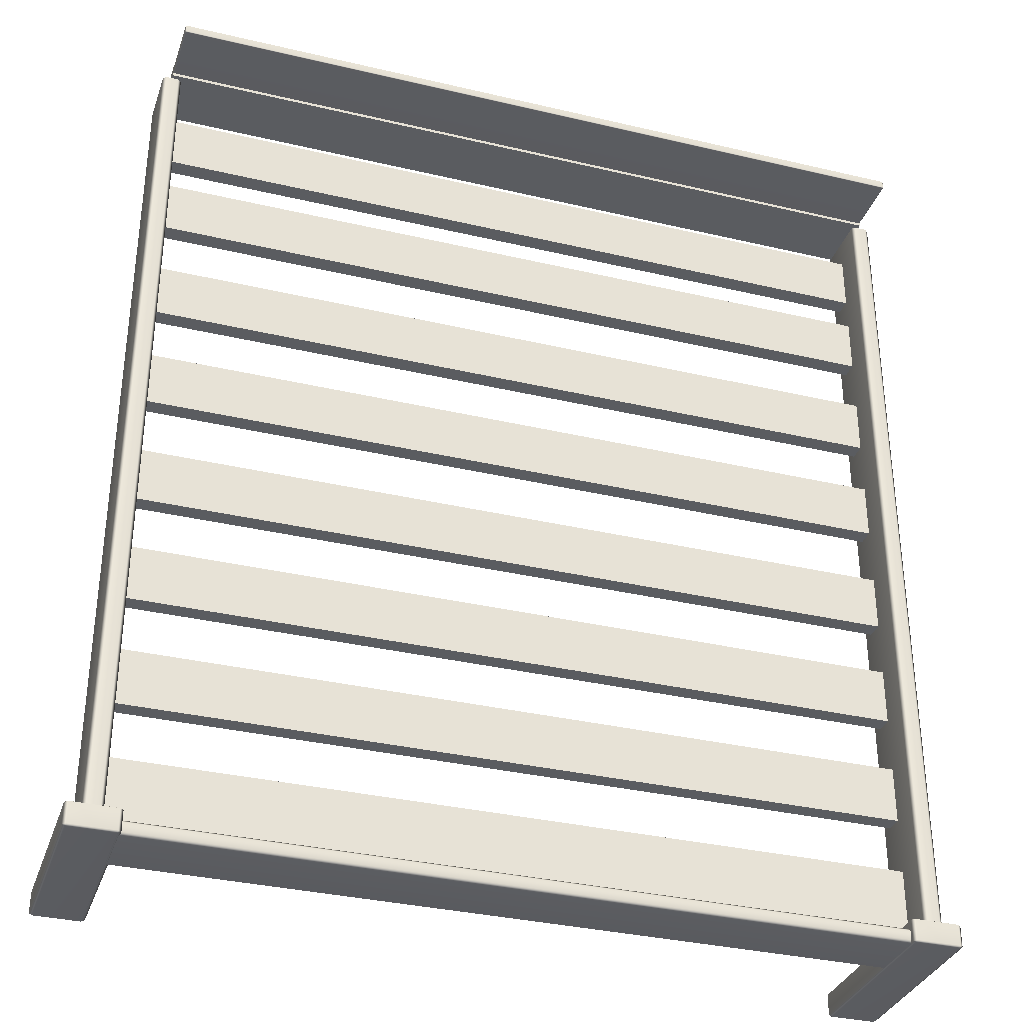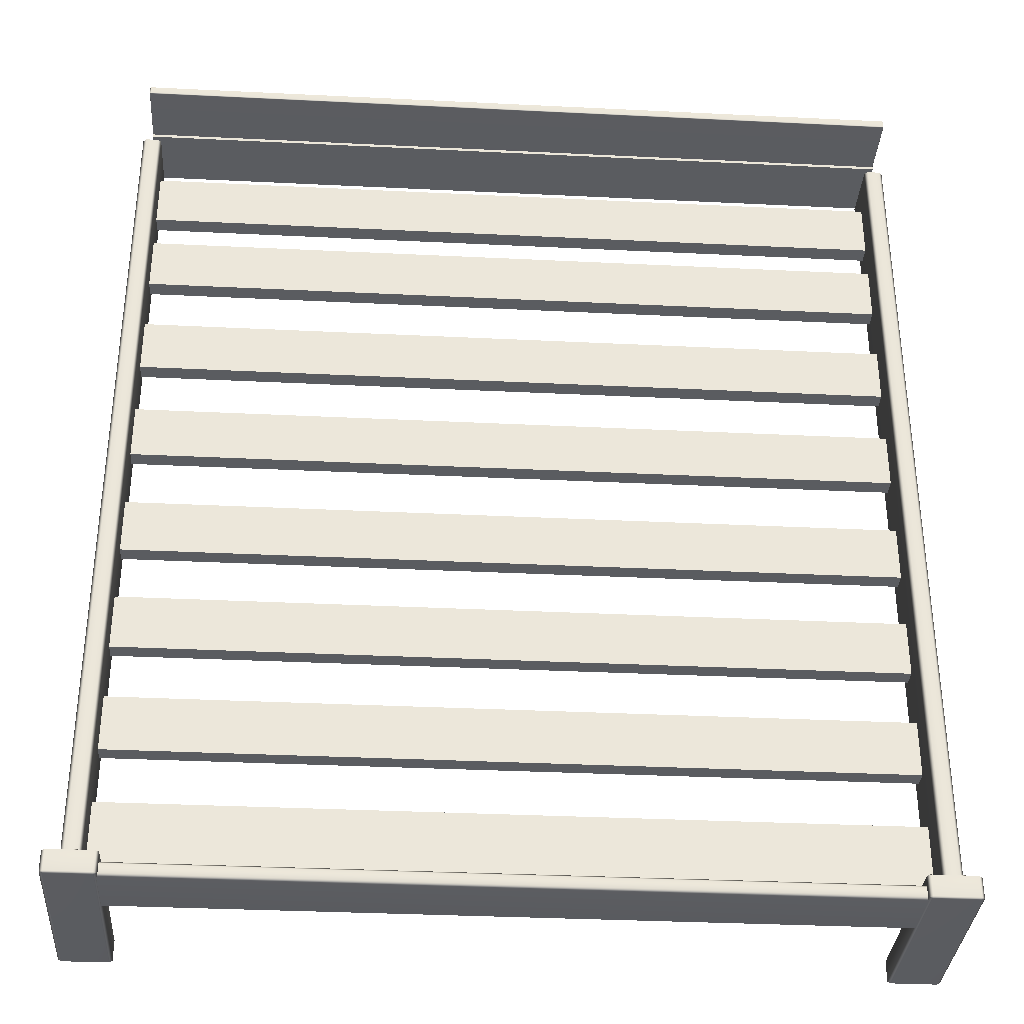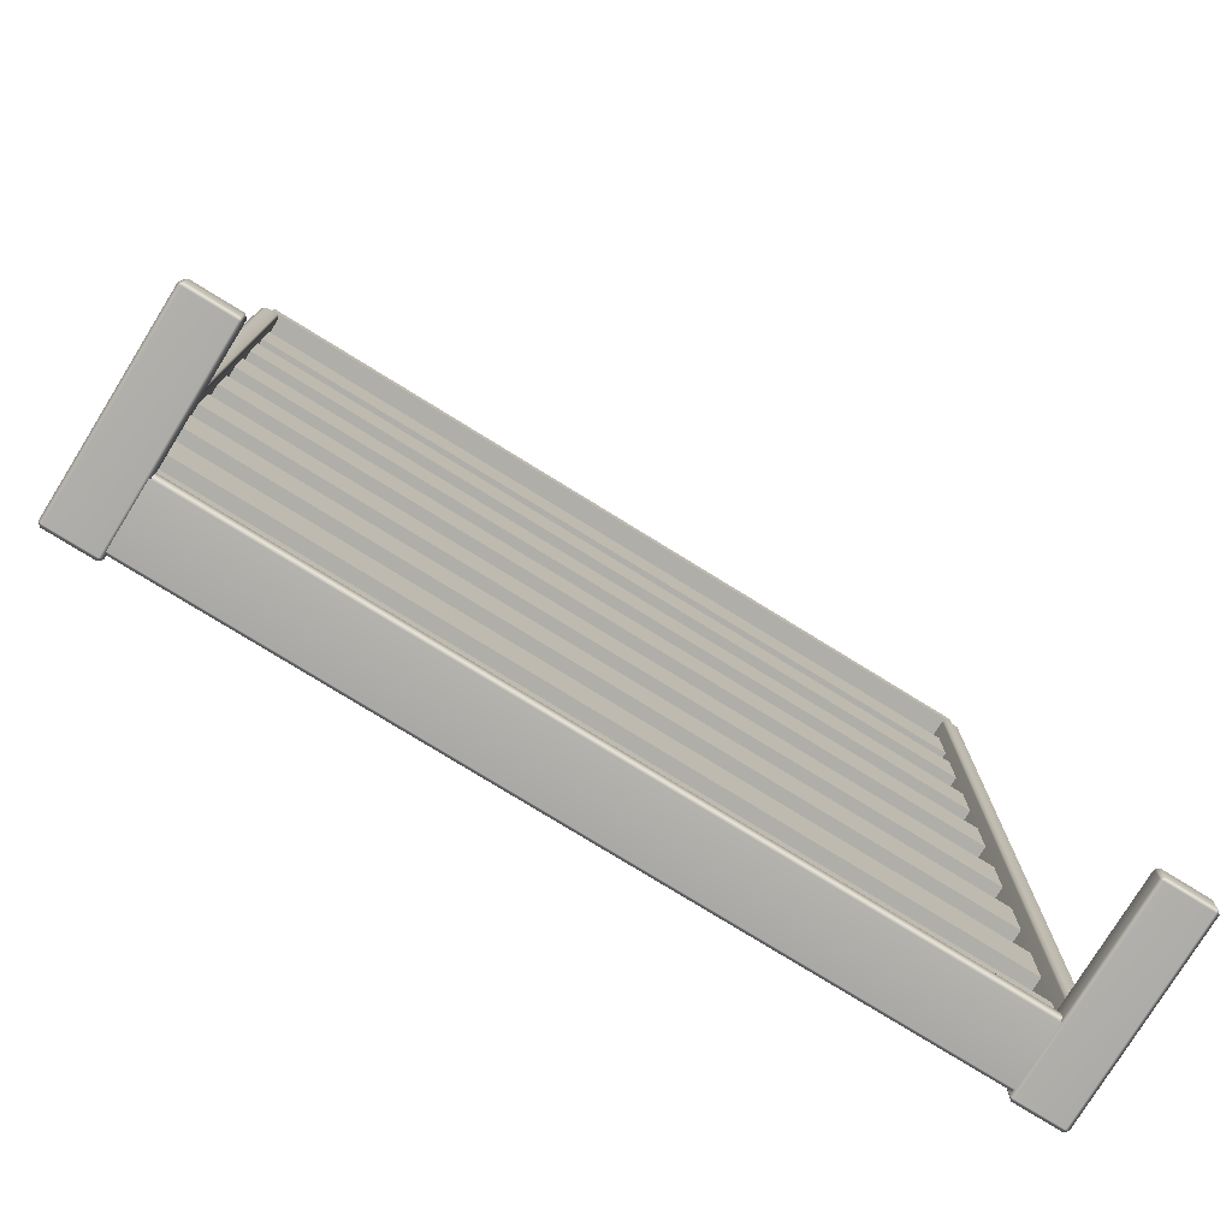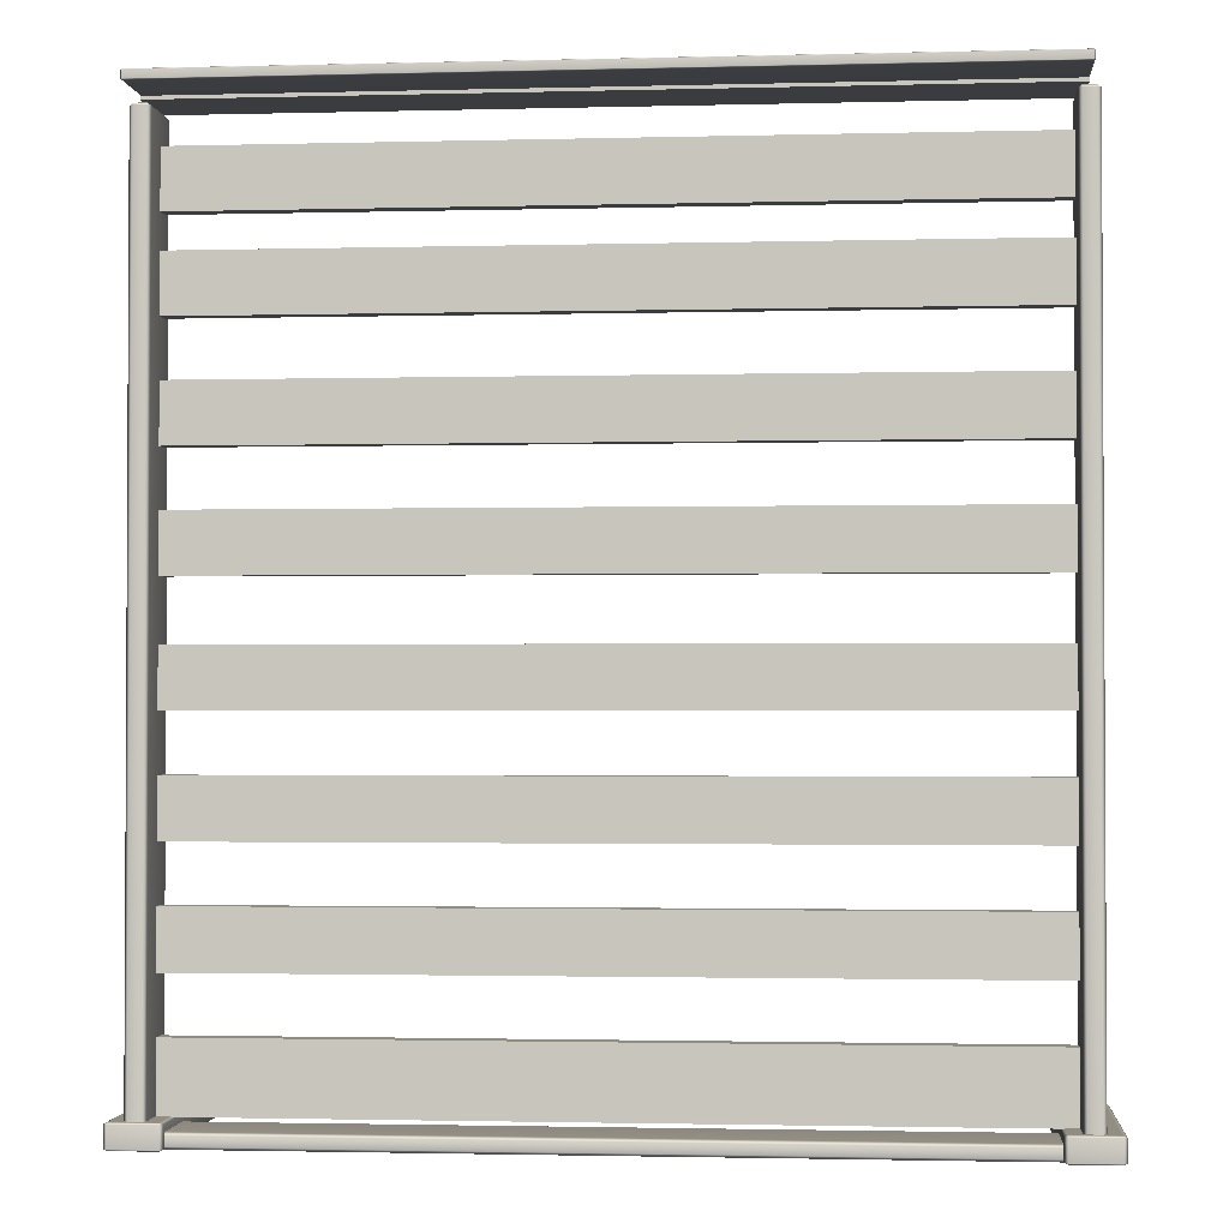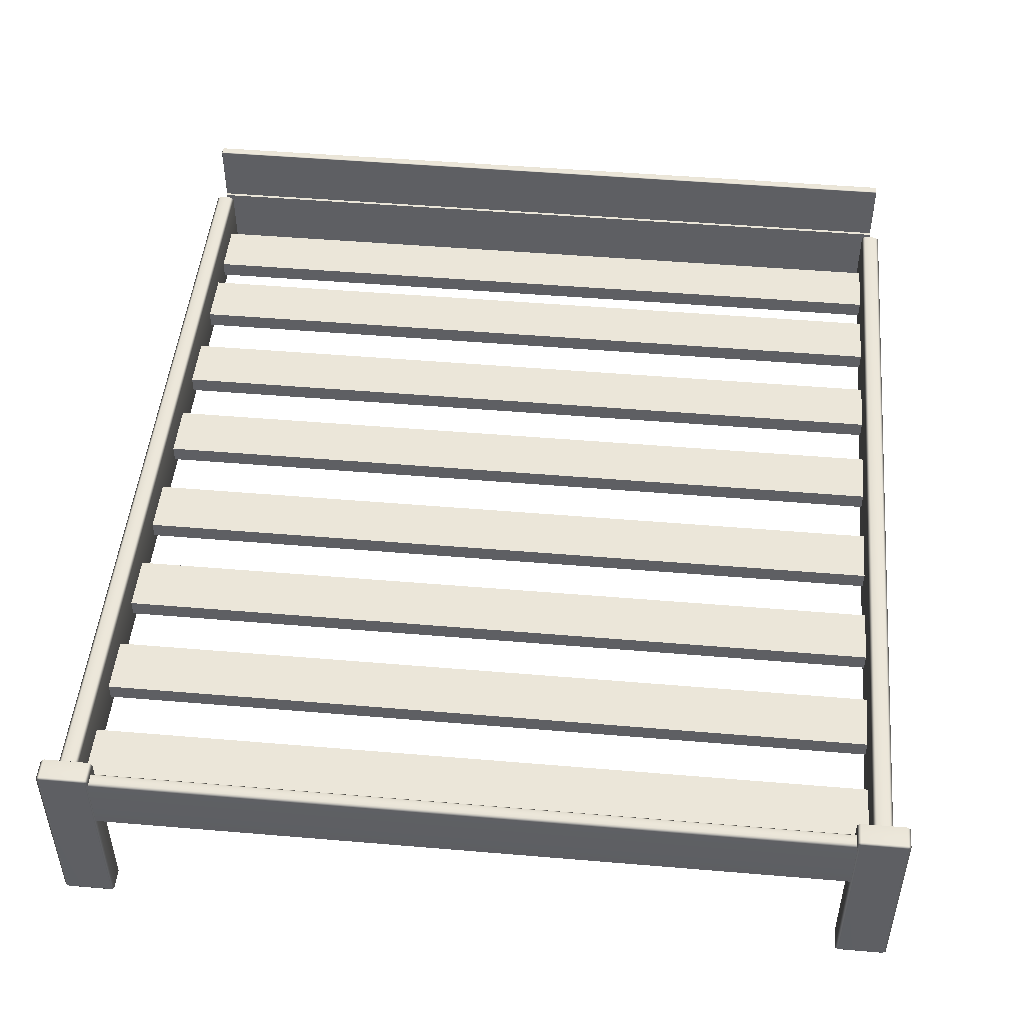
<metadata>
{"format":"obj","ext":"obj","renderer":"f3d","projection":"perspective","resolution":1024,"background":"white","views":[{"elev":-33.8,"azim":-17.8,"up":"+Y"},{"elev":-34.2,"azim":-3.8,"up":"+Y"},{"elev":-77.5,"azim":148.3,"up":"+Y"},{"elev":-1.8,"azim":5.2,"up":"+Y"},{"elev":48.4,"azim":5.4,"up":"+Z"}]}
</metadata>
<code>
o MeshBed_21_0_GeomSubset_0
v -0.5729 -0.6509 -0.4825
v -0.5729 -0.6509 -0.1206
v -0.6567 -0.6509 -0.1206
v -0.6567 -0.6509 -0.4825
v -0.6632 -0.654 -0.1206
v -0.6567 -0.654 -0.1148
v -0.6632 -0.654 -0.4825
v -0.6567 -0.654 -0.4883
v -0.5664 -0.654 -0.4825
v -0.5729 -0.654 -0.4883
v -0.5664 -0.654 -0.1206
v -0.5729 -0.654 -0.1148
v -0.5664 -0.6936 -0.4825
v -0.5664 -0.6936 -0.1206
v 0.8489 -0.6936 -0.4883
v 0.9327 -0.6936 -0.4883
v 0.9327 -0.654 -0.4883
v 0.8489 -0.654 -0.4883
v 0.8424 -0.654 -0.4825
v 0.8424 -0.6936 -0.4825
v 0.9392 -0.6936 -0.4825
v 0.9392 -0.654 -0.4825
v -0.5729 -0.6936 -0.1148
v -0.6567 -0.6936 -0.1148
v -0.6632 -0.6936 -0.1206
v -0.6632 -0.6936 -0.4825
v -0.6567 -0.6966 -0.4825
v -0.6567 -0.6966 -0.1206
v -0.5729 -0.6966 -0.1206
v -0.5729 -0.6966 -0.4825
v -0.6567 -0.6936 -0.4883
v -0.5729 -0.6936 -0.4883
v 0.9327 -0.6509 -0.4825
v 0.9327 -0.6509 -0.1206
v 0.8489 -0.6509 -0.1206
v 0.8489 -0.6509 -0.4825
v 0.8424 -0.654 -0.1206
v 0.8489 -0.654 -0.1148
v 0.9392 -0.654 -0.1206
v 0.9327 -0.654 -0.1148
v 0.9392 -0.6936 -0.1206
v 0.9327 -0.6936 -0.1148
v 0.8489 -0.6936 -0.1148
v 0.8424 -0.6936 -0.1206
v 0.8489 -0.6967 -0.4825
v 0.8489 -0.6967 -0.1206
v 0.9327 -0.6967 -0.1206
v 0.9327 -0.6967 -0.4825
v -0.6265 -0.6534 -0.251
v -0.6031 -0.6534 -0.251
v -0.6031 0.9693 -0.251
v -0.6265 0.9693 -0.251
v -0.633 0.9693 -0.2452
v -0.633 -0.6534 -0.2452
v -0.6031 0.9743 -0.2452
v -0.6031 0.9743 -0.1326
v -0.6265 0.9743 -0.1326
v -0.6265 0.9743 -0.2452
v -0.633 0.9693 -0.1326
v -0.6265 0.9693 -0.1268
v -0.5966 0.9693 -0.2452
v -0.5966 0.9693 -0.1326
v -0.6031 0.9693 -0.1268
v -0.5966 -0.6534 -0.2452
v -0.5966 -0.6534 -0.1326
v 0.8791 -0.6534 -0.251
v 0.9025 -0.6534 -0.251
v 0.9025 0.9693 -0.251
v 0.8791 0.9693 -0.251
v 0.8726 0.9693 -0.2452
v 0.8726 -0.6534 -0.2452
v -0.6031 -0.6534 -0.1268
v -0.6265 -0.6534 -0.1268
v -0.633 -0.6534 -0.1326
v -0.6265 -0.6584 -0.2452
v -0.6265 -0.6584 -0.1326
v -0.6031 -0.6584 -0.1326
v -0.6031 -0.6584 -0.2452
v 0.9025 0.9743 -0.2452
v 0.9025 0.9743 -0.1326
v 0.8791 0.9743 -0.1326
v 0.8791 0.9743 -0.2452
v 0.8726 0.9693 -0.1326
v 0.8791 0.9693 -0.1268
v 0.909 0.9693 -0.2452
v 0.909 0.9693 -0.1326
v 0.9025 0.9693 -0.1268
v 0.909 -0.6534 -0.2452
v 0.909 -0.6534 -0.1326
v 0.8836 -0.6897 -0.251
v 0.8836 -0.6717 -0.251
v -0.6076 -0.6717 -0.251
v -0.6076 -0.6897 -0.251
v 0.8901 -0.6897 -0.2452
v 0.8901 -0.6717 -0.2452
v 0.9025 -0.6534 -0.1268
v 0.8791 -0.6534 -0.1268
v 0.8726 -0.6534 -0.1326
v 0.8791 -0.6584 -0.2452
v 0.8791 -0.6584 -0.1326
v 0.9025 -0.6584 -0.1326
v 0.9025 -0.6584 -0.2452
v -0.6141 -0.6717 -0.2452
v -0.6141 -0.6717 -0.1326
v -0.6141 -0.6897 -0.1326
v -0.6141 -0.6897 -0.2452
v 0.8836 -0.6667 -0.2452
v 0.8836 -0.6667 -0.1326
v -0.6076 -0.6667 -0.1326
v -0.6076 -0.6667 -0.2452
v 0.8901 -0.6717 -0.1326
v 0.8836 -0.6717 -0.1268
v -0.6076 -0.6717 -0.1268
v 0.8836 -0.6897 -0.1268
v -0.6076 -0.6897 -0.1268
v 0.8901 -0.6897 -0.1326
v -0.6076 -0.6947 -0.2452
v -0.6076 -0.6947 -0.1326
v 0.8836 -0.6947 -0.1326
v 0.8836 -0.6947 -0.2452
v -0.6141 0.9777 -0.251
v -0.6141 0.9777 -0.1268
v 0.8901 0.9777 -0.1268
v 0.8901 0.9777 -0.251
v 0.8901 1.006 -0.1268
v 0.8901 1.006 -0.251
v -0.6141 1.006 -0.1268
v -0.6141 1.006 -0.251
v -0.6141 0.9999 -0.1279
v -0.6141 0.9999 -0.007169
v -0.6141 0.9854 -0.007169
v -0.6141 0.9854 -0.1279
v 0.8881 1.001 -0.1279
v 0.8881 1.001 -0.007169
v -0.6121 1.001 -0.007169
v -0.6121 1.001 -0.1279
v 0.8901 0.9999 -0.1279
v 0.8881 0.9999 -0.1296
v 0.8901 0.9999 -0.007169
v 0.8881 0.9999 -0.005407
v -0.6121 0.9999 -0.005407
v 0.8881 0.9854 -0.005407
v -0.6121 0.9854 -0.005407
v 0.8901 0.9854 -0.007169
v -0.6121 0.9839 -0.1279
v -0.6121 0.9839 -0.007169
v 0.8881 0.9839 -0.007169
v 0.8881 0.9839 -0.1279
v -0.6121 0.9854 -0.1296
v 0.8901 0.9854 -0.1279
v 0.8881 0.9854 -0.1296
v -0.6121 0.9999 -0.1296
v -0.6141 -0.6519 -0.1909
v -0.6141 -0.5249 -0.1909
v 0.8901 -0.5249 -0.1909
v 0.8901 -0.6519 -0.1909
v 0.8901 -0.5249 -0.2234
v 0.8901 -0.6519 -0.2234
v -0.6141 -0.5249 -0.2234
v -0.6141 -0.6519 -0.2234
v -0.6141 -0.4215 -0.1909
v -0.6141 -0.3146 -0.1909
v 0.8901 -0.3146 -0.1909
v 0.8901 -0.4215 -0.1909
v 0.8901 -0.3146 -0.2234
v 0.8901 -0.4215 -0.2234
v -0.6141 -0.3146 -0.2234
v -0.6141 -0.4215 -0.2234
v -0.6141 -0.211 -0.1909
v -0.6141 -0.1041 -0.1909
v 0.8901 -0.1041 -0.1909
v 0.8901 -0.211 -0.1909
v 0.8901 -0.1041 -0.2234
v 0.8901 -0.211 -0.2234
v -0.6141 -0.1041 -0.2234
v -0.6141 -0.211 -0.2234
v -0.6141 -0.000644 -0.1909
v -0.6141 0.1063 -0.1909
v 0.8901 0.1063 -0.1909
v 0.8901 -0.00065 -0.1909
v 0.8901 0.1063 -0.2234
v 0.8901 -0.00065 -0.2234
v -0.6141 0.1063 -0.2234
v -0.6141 -0.000644 -0.2234
v -0.6141 0.2173 -0.1909
v -0.6141 0.3242 -0.1909
v 0.8901 0.3242 -0.1909
v 0.8901 0.2173 -0.1909
v 0.8901 0.3242 -0.2234
v 0.8901 0.2173 -0.2234
v -0.6141 0.3242 -0.2234
v -0.6141 0.2173 -0.2234
v -0.6141 0.4276 -0.1909
v -0.6141 0.5345 -0.1909
v 0.8901 0.5345 -0.1909
v 0.8901 0.4276 -0.1909
v 0.8901 0.5345 -0.2234
v 0.8901 0.4276 -0.2234
v -0.6141 0.5345 -0.2234
v -0.6141 0.4276 -0.2234
v -0.6141 0.6381 -0.1909
v -0.6141 0.745 -0.1909
v 0.8901 0.745 -0.1909
v 0.8901 0.6381 -0.1909
v 0.8901 0.745 -0.2234
v 0.8901 0.6381 -0.2234
v -0.6141 0.745 -0.2234
v -0.6141 0.6381 -0.2234
v -0.6141 0.8083 -0.1909
v -0.6141 0.9152 -0.1909
v 0.8901 0.9152 -0.1909
v 0.8901 0.8083 -0.1909
v 0.8901 0.9152 -0.2234
v 0.8901 0.8083 -0.2234
v -0.6141 0.9152 -0.2234
v -0.6141 0.8083 -0.2234
v -0.6555 0.9667 -0.4883
v 0.9327 0.9667 -0.4883
v 0.9327 1.01 -0.4883
v -0.6555 1.01 -0.4883
v -0.662 1.01 -0.4825
v -0.662 0.9667 -0.4825
v 0.9327 1.013 -0.4825
v 0.9327 1.013 0.4832
v -0.6555 1.013 0.4832
v -0.6555 1.013 -0.4825
v 0.9392 1.01 -0.4825
v 0.9392 0.9667 -0.4825
v 0.9392 0.9667 0.4832
v 0.9392 1.01 0.4832
v 0.9327 0.9667 0.489
v -0.6555 0.9667 0.489
v -0.6555 1.01 0.489
v 0.9327 1.01 0.489
v -0.662 1.01 0.4832
v -0.662 0.9667 0.4832
v -0.6555 0.9633 -0.4825
v -0.6555 0.9633 0.4832
v 0.9327 0.9633 0.4832
v 0.9327 0.9633 -0.4825
f 1 3 2
f 1 4 3
f 4 5 3
f 3 5 6
f 4 7 5
f 8 7 4
f 8 4 1
f 2 9 1
f 10 1 9
f 8 1 10
f 2 11 9
f 12 11 2
f 12 3 6
f 12 2 3
f 13 11 14
f 13 9 11
f 15 17 16
f 15 18 17
f 15 19 18
f 15 20 19
f 17 21 16
f 17 22 21
f 23 6 24
f 23 12 6
f 6 25 24
f 6 5 25
f 23 11 12
f 23 14 11
f 7 25 5
f 7 26 25
f 27 29 28
f 27 30 29
f 28 26 27
f 31 27 26
f 28 25 26
f 24 25 28
f 24 28 29
f 32 27 31
f 32 30 27
f 32 13 30
f 24 29 23
f 23 29 14
f 14 30 13
f 14 29 30
f 33 35 34
f 33 36 35
f 36 37 35
f 35 37 38
f 36 19 37
f 18 19 36
f 18 36 33
f 34 22 33
f 17 33 22
f 18 33 17
f 34 39 22
f 40 39 34
f 40 35 38
f 40 34 35
f 21 39 41
f 21 22 39
f 42 38 43
f 42 40 38
f 38 44 43
f 38 37 44
f 42 39 40
f 42 41 39
f 19 44 37
f 19 20 44
f 45 47 46
f 45 48 47
f 46 20 45
f 15 45 20
f 46 44 20
f 43 44 46
f 43 46 47
f 16 45 15
f 16 48 45
f 16 21 48
f 43 47 42
f 42 47 41
f 41 48 21
f 41 47 48
f 49 51 50
f 49 52 51
f 49 53 52
f 49 54 53
f 55 57 56
f 55 58 57
f 58 59 57
f 57 59 60
f 58 53 59
f 52 53 58
f 52 58 55
f 56 61 55
f 51 55 61
f 52 55 51
f 56 62 61
f 63 62 56
f 63 57 60
f 63 56 57
f 64 62 65
f 64 61 62
f 66 68 67
f 66 69 68
f 66 70 69
f 66 71 70
f 72 60 73
f 72 63 60
f 72 62 63
f 72 65 62
f 53 74 59
f 53 54 74
f 75 77 76
f 75 78 77
f 76 54 75
f 49 75 54
f 76 74 54
f 73 74 76
f 73 76 77
f 50 75 49
f 50 78 75
f 50 64 78
f 73 77 72
f 72 77 65
f 65 78 64
f 65 77 78
f 79 81 80
f 79 82 81
f 82 83 81
f 81 83 84
f 82 70 83
f 69 70 82
f 69 82 79
f 80 85 79
f 68 79 85
f 69 79 68
f 80 86 85
f 87 86 80
f 87 81 84
f 87 80 81
f 88 86 89
f 88 85 86
f 90 92 91
f 90 93 92
f 91 94 90
f 91 95 94
f 96 84 97
f 96 87 84
f 96 86 87
f 96 89 86
f 70 98 83
f 70 71 98
f 99 101 100
f 99 102 101
f 100 71 99
f 66 99 71
f 100 98 71
f 97 98 100
f 97 100 101
f 67 99 66
f 67 102 99
f 67 88 102
f 97 101 96
f 96 101 89
f 89 102 88
f 89 101 102
f 103 105 104
f 103 106 105
f 107 109 108
f 107 110 109
f 108 95 107
f 91 107 95
f 108 111 95
f 112 111 108
f 112 108 109
f 112 109 113
f 112 115 114
f 112 113 115
f 114 111 112
f 114 116 111
f 117 119 118
f 117 120 119
f 106 117 118
f 93 117 106
f 106 118 105
f 105 118 115
f 115 118 119
f 115 119 114
f 94 111 116
f 94 95 111
f 121 123 122
f 121 124 123
f 124 125 123
f 124 126 125
f 126 127 125
f 126 128 127
f 128 122 127
f 128 121 122
f 124 128 126
f 124 121 128
f 125 122 123
f 125 127 122
f 129 131 130
f 129 132 131
f 133 135 134
f 133 136 135
f 134 137 133
f 138 133 137
f 134 139 137
f 140 139 134
f 140 134 135
f 140 135 141
f 140 143 142
f 140 141 143
f 142 139 140
f 142 144 139
f 145 147 146
f 145 148 147
f 132 145 146
f 149 145 132
f 132 146 131
f 131 146 143
f 143 146 147
f 143 147 142
f 150 139 144
f 150 137 139
f 151 150 148
f 151 148 145
f 151 145 149
f 144 148 150
f 144 147 148
f 142 147 144
f 152 129 136
f 152 136 133
f 152 133 138
f 130 136 129
f 130 135 136
f 141 135 130
f 138 150 151
f 138 137 150
f 151 152 138
f 151 149 152
f 149 129 152
f 149 132 129
f 141 131 143
f 141 130 131
f 153 155 154
f 153 156 155
f 156 157 155
f 156 158 157
f 158 159 157
f 158 160 159
f 160 154 159
f 160 153 154
f 156 160 158
f 156 153 160
f 157 154 155
f 157 159 154
f 161 163 162
f 161 164 163
f 164 165 163
f 164 166 165
f 166 167 165
f 166 168 167
f 168 162 167
f 168 161 162
f 164 168 166
f 164 161 168
f 165 162 163
f 165 167 162
f 169 171 170
f 169 172 171
f 172 173 171
f 172 174 173
f 174 175 173
f 174 176 175
f 176 170 175
f 176 169 170
f 172 176 174
f 172 169 176
f 173 170 171
f 173 175 170
f 177 179 178
f 177 180 179
f 180 181 179
f 180 182 181
f 182 183 181
f 182 184 183
f 184 178 183
f 184 177 178
f 180 184 182
f 180 177 184
f 181 178 179
f 181 183 178
f 185 187 186
f 185 188 187
f 188 189 187
f 188 190 189
f 190 191 189
f 190 192 191
f 192 186 191
f 192 185 186
f 188 192 190
f 188 185 192
f 189 186 187
f 189 191 186
f 193 195 194
f 193 196 195
f 196 197 195
f 196 198 197
f 198 199 197
f 198 200 199
f 200 194 199
f 200 193 194
f 196 200 198
f 196 193 200
f 197 194 195
f 197 199 194
f 201 203 202
f 201 204 203
f 204 205 203
f 204 206 205
f 206 207 205
f 206 208 207
f 208 202 207
f 208 201 202
f 204 208 206
f 204 201 208
f 205 202 203
f 205 207 202
f 209 211 210
f 209 212 211
f 212 213 211
f 212 214 213
f 214 215 213
f 214 216 215
f 216 210 215
f 216 209 210
f 212 216 214
f 212 209 216
f 213 210 211
f 213 215 210
f 90 94 120
f 90 120 117
f 90 117 93
f 116 120 94
f 116 119 120
f 114 119 116
f 92 103 110
f 92 110 107
f 92 107 91
f 104 110 103
f 104 109 110
f 113 109 104
f 31 7 8
f 31 26 7
f 31 8 10
f 31 10 32
f 10 13 32
f 10 9 13
f 60 74 73
f 60 59 74
f 51 64 50
f 51 61 64
f 84 98 97
f 84 83 98
f 68 88 67
f 68 85 88
f 93 103 92
f 93 106 103
f 113 105 115
f 113 104 105

</code>
